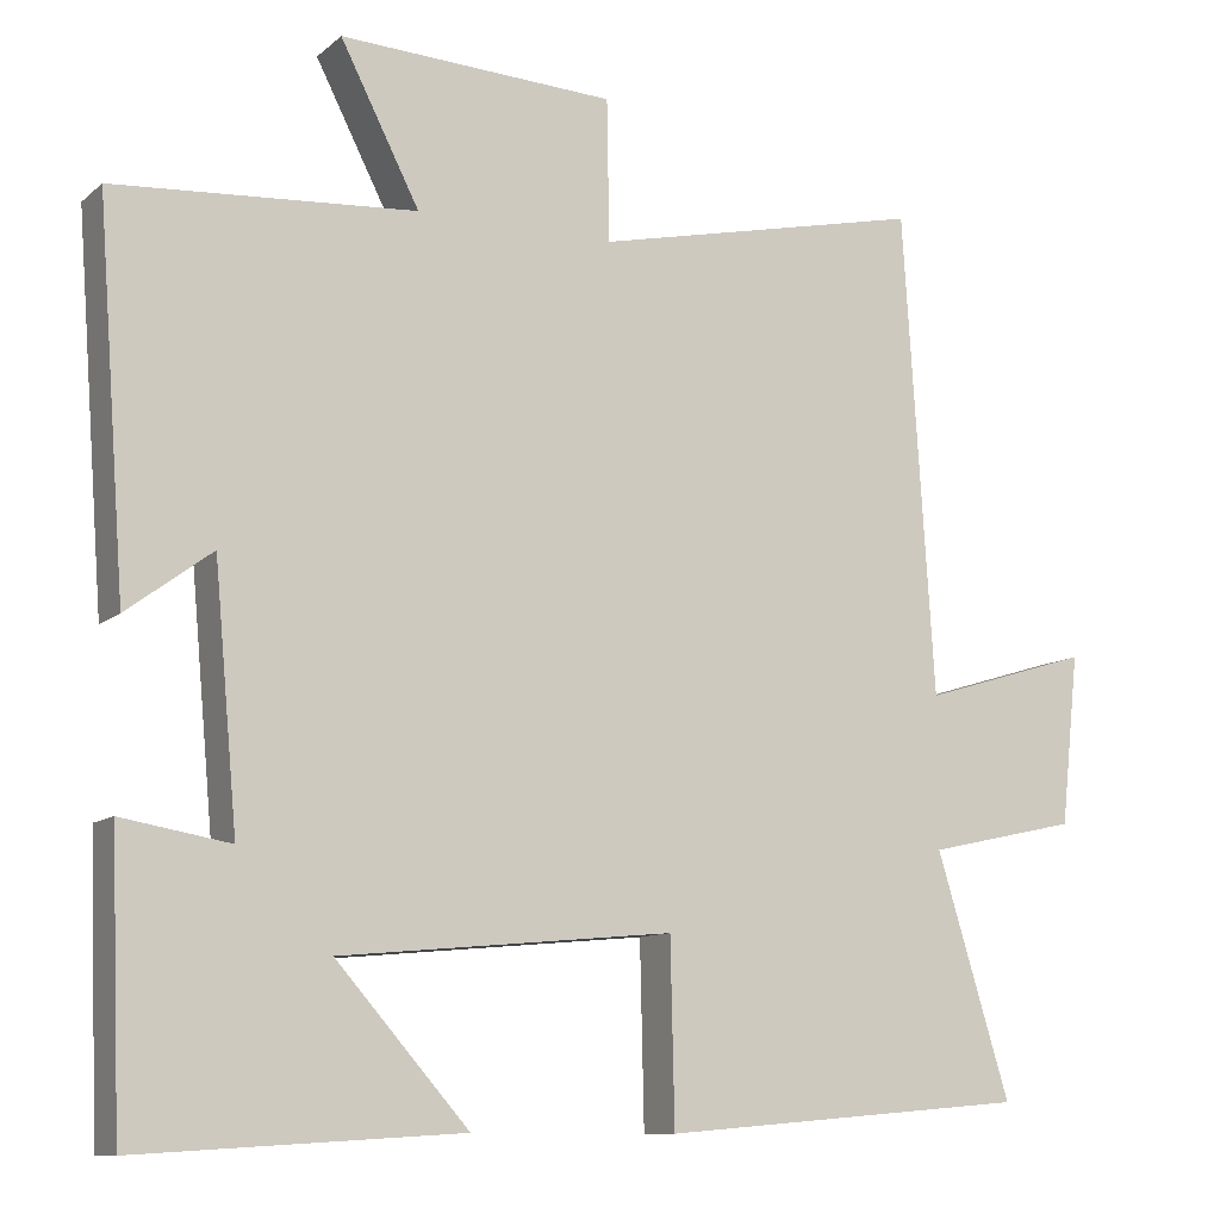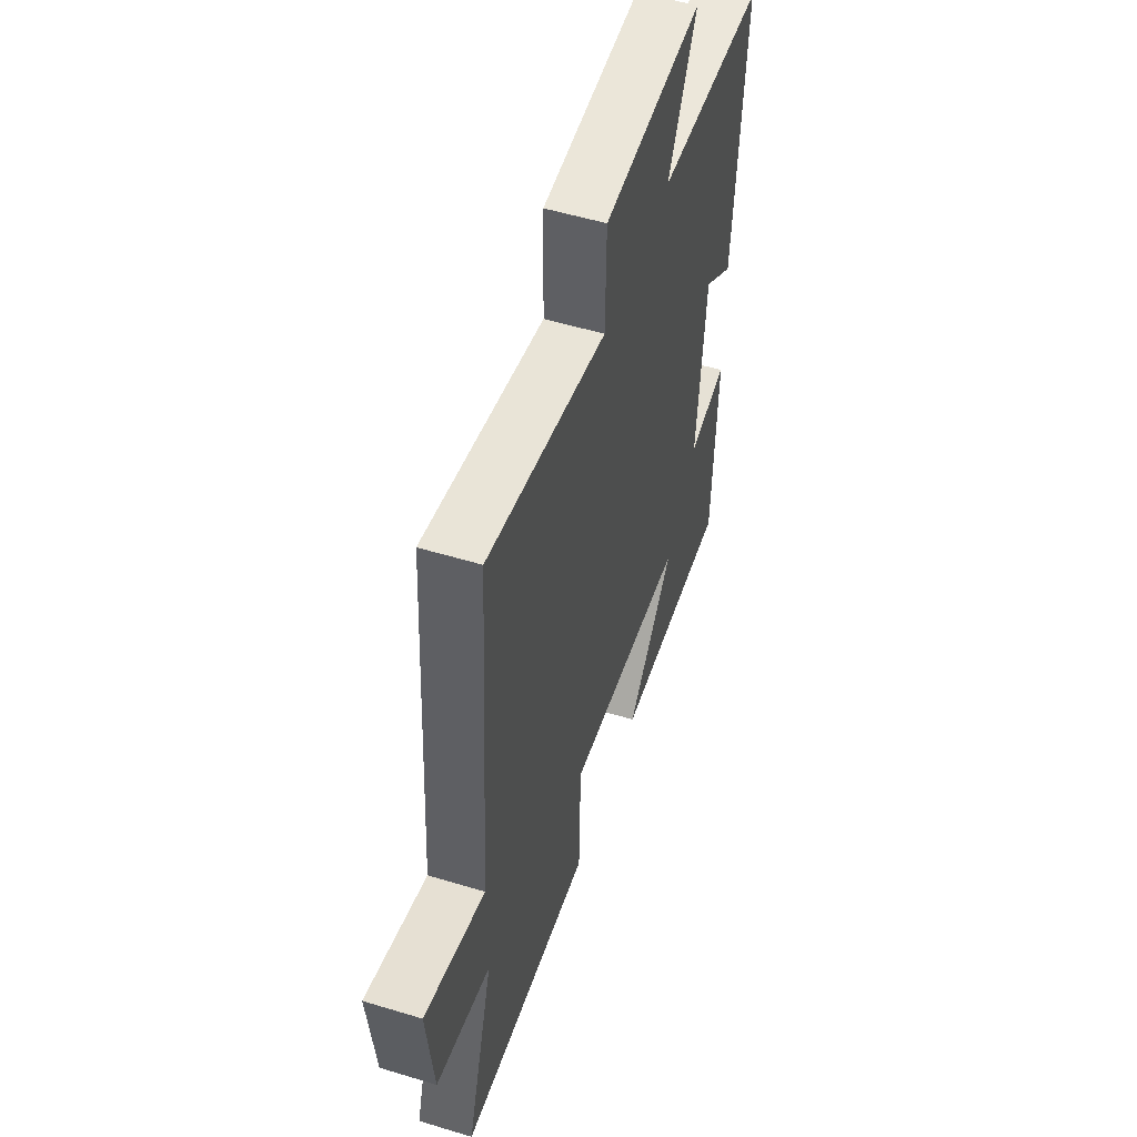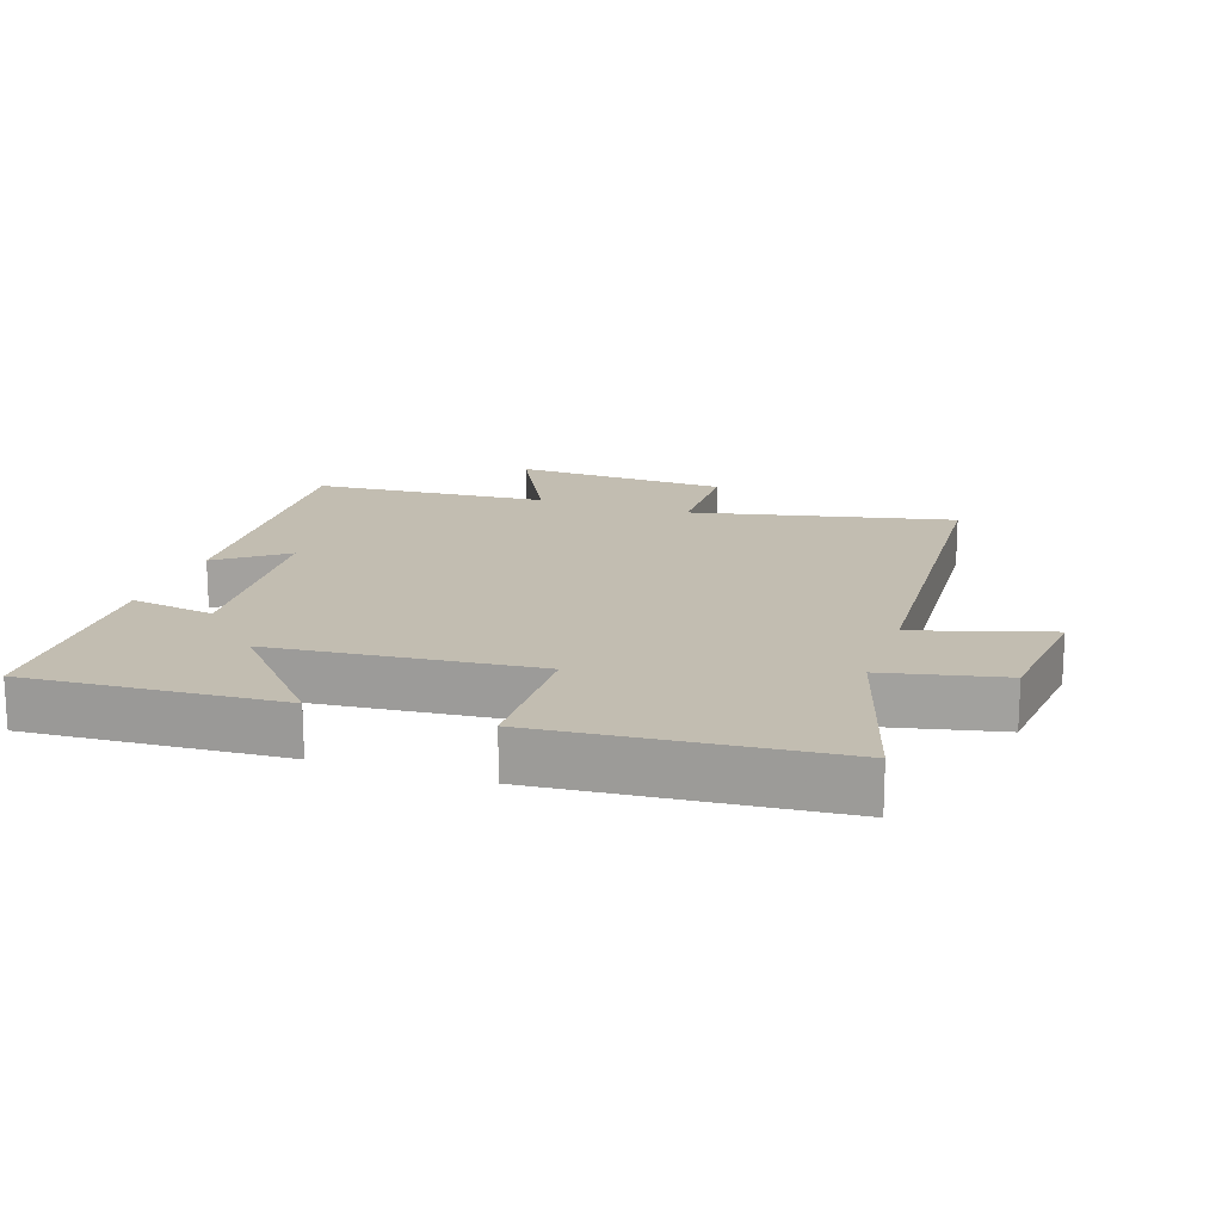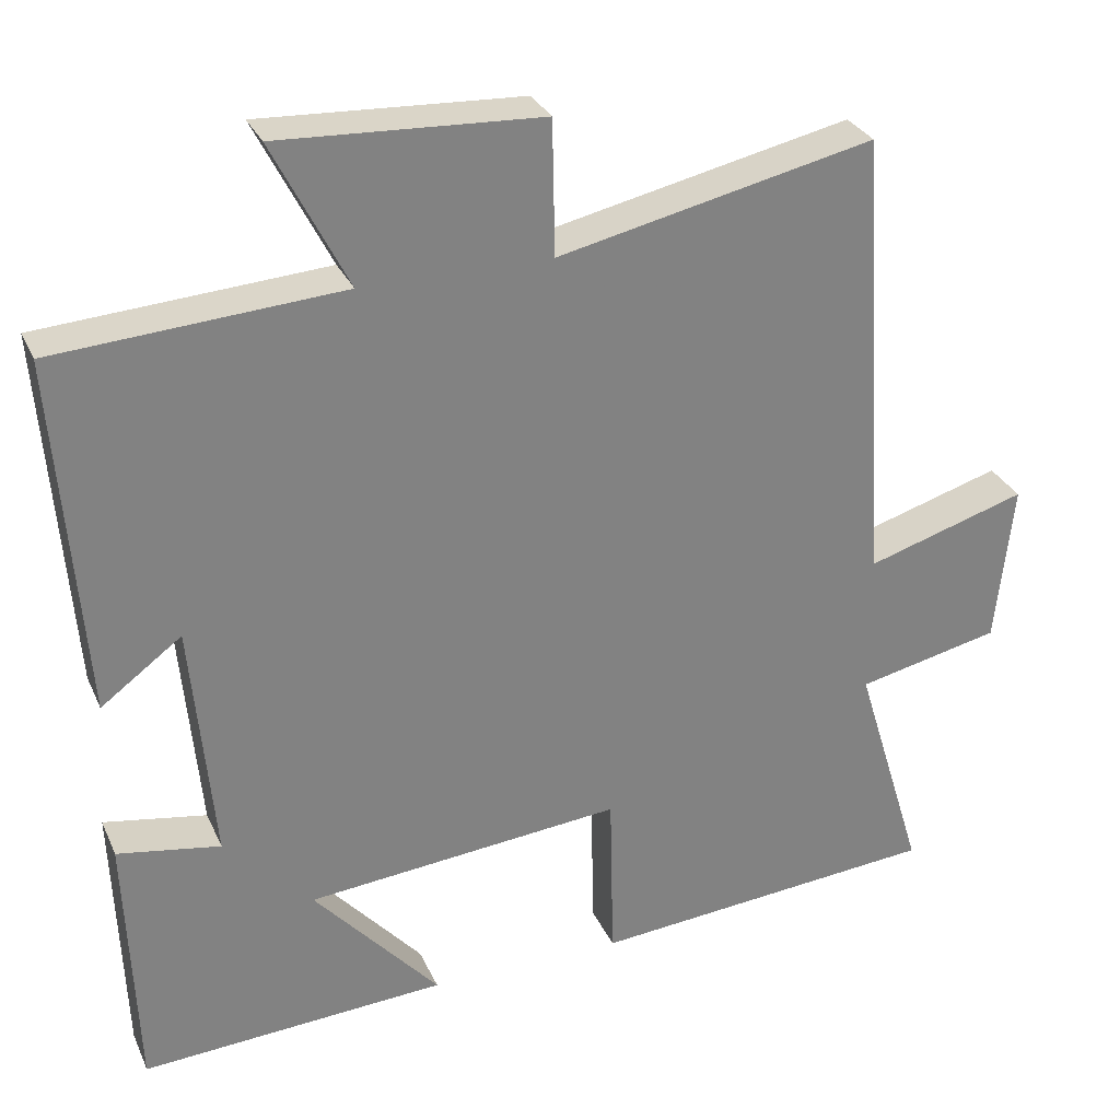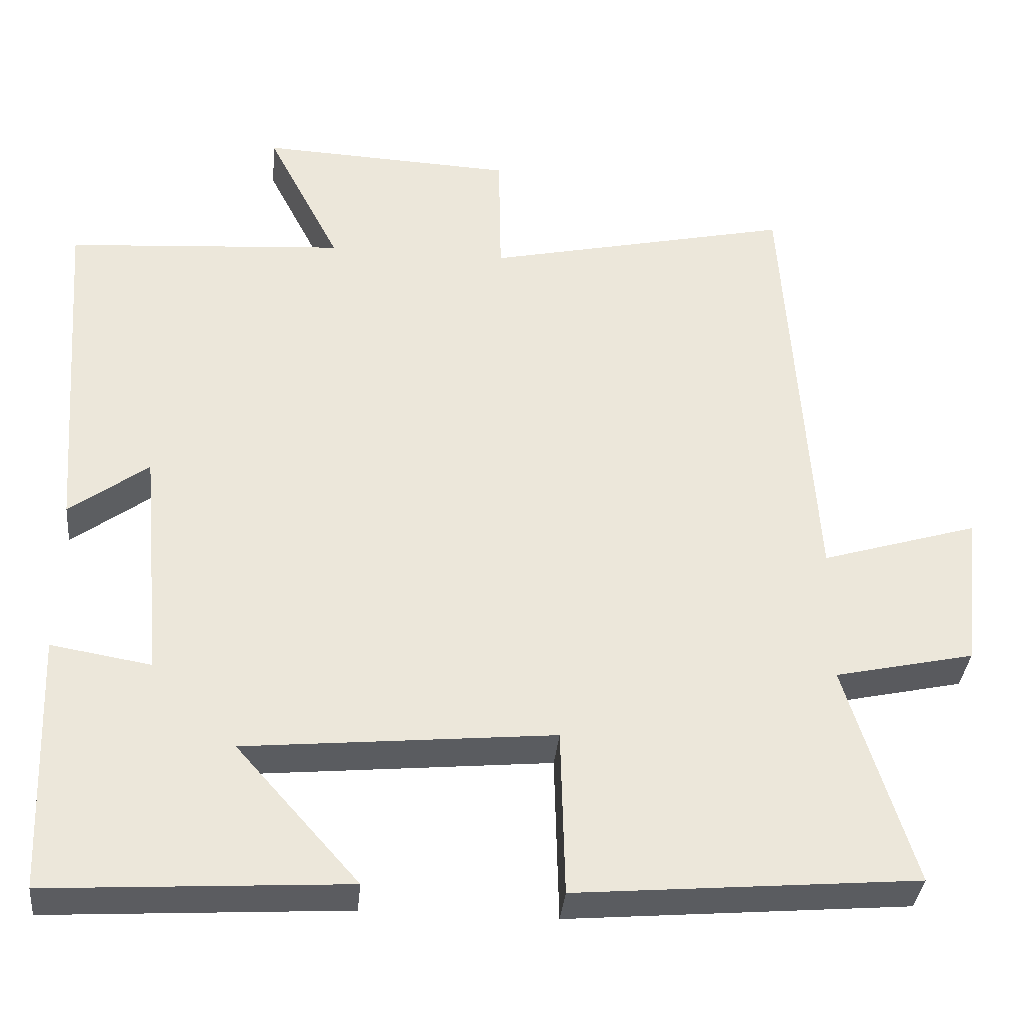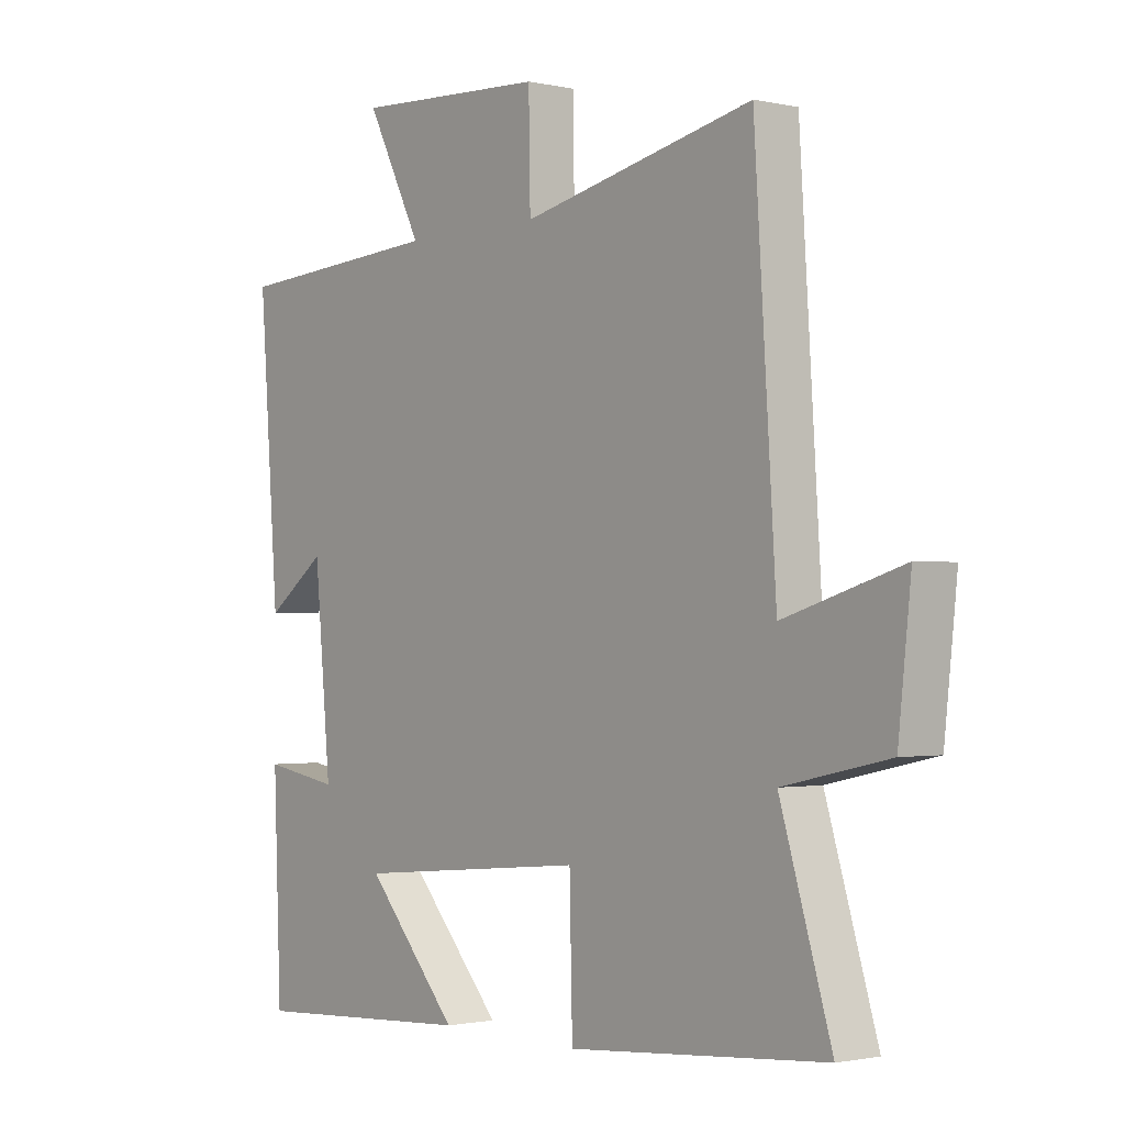
<metadata>
{"format":"obj","ext":"obj","renderer":"f3d","projection":"perspective","resolution":1024,"background":"white","views":[{"elev":-10.5,"azim":152.1,"up":"+Z"},{"elev":53.5,"azim":-72.0,"up":"+Z"},{"elev":16.8,"azim":-161.2,"up":"+Y"},{"elev":29.8,"azim":159.1,"up":"+Z"},{"elev":-35.5,"azim":174.6,"up":"+Z"},{"elev":-1.3,"azim":-129.1,"up":"+Z"}]}
</metadata>
<code>
v -0.463 0.07 0.588
v -0.065 0.07 0.5
v -0.062 0.07 0.67
v 0.268 0.07 0.686
v 0.173 0.07 0.5
v 0.534 0.07 0.475
v 0.5 0.07 0.021
v 0.398 0.07 0.097
v 0.37 0.07 -0.209
v 0.5 0.07 -0.187
v 0.487 0.07 -0.524
v 0.1 0.07 -0.5
v 0.259 0.07 -0.32
v -0.141 0.07 -0.282
v -0.146 0.07 -0.5
v -0.588 0.07 -0.462
v -0.5 0.07 -0.173
v -0.681 0.07 -0.133
v -0.703 0.07 0.071
v -0.5 0.07 0.009
v -0.463 0 0.588
v -0.065 0 0.5
v -0.062 0 0.67
v 0.268 0 0.686
v 0.173 0 0.5
v 0.534 0 0.475
v 0.5 0 0.021
v 0.398 0 0.097
v 0.37 0 -0.209
v 0.5 0 -0.187
v 0.487 0 -0.524
v 0.1 0 -0.5
v 0.259 0 -0.32
v -0.141 0 -0.282
v -0.146 0 -0.5
v -0.588 0 -0.462
v -0.5 0 -0.173
v -0.681 0 -0.133
v -0.703 0 0.071
v -0.5 0 0.009
f 17 18 19 20
f 17 20 1 2
f 14 15 16 17
f 13 14 17 2
f 11 12 13
f 10 11 13
f 9 10 13
f 13 2 3
f 9 13 3
f 8 9 3
f 5 6 7 8
f 5 8 3
f 3 4 5
f 40 39 38 37
f 22 21 40 37
f 37 36 35 34
f 22 37 34 33
f 33 32 31
f 33 31 30
f 33 30 29
f 23 22 33
f 23 33 29
f 23 29 28
f 28 27 26 25
f 23 28 25
f 25 24 23
f 1 21 22 2
f 2 22 23 3
f 3 23 24 4
f 4 24 25 5
f 5 25 26 6
f 6 26 27 7
f 7 27 28 8
f 8 28 29 9
f 9 29 30 10
f 10 30 31 11
f 11 31 32 12
f 12 32 33 13
f 13 33 34 14
f 14 34 35 15
f 15 35 36 16
f 16 36 37 17
f 17 37 38 18
f 18 38 39 19
f 19 39 40 20
f 20 40 21 1

</code>
